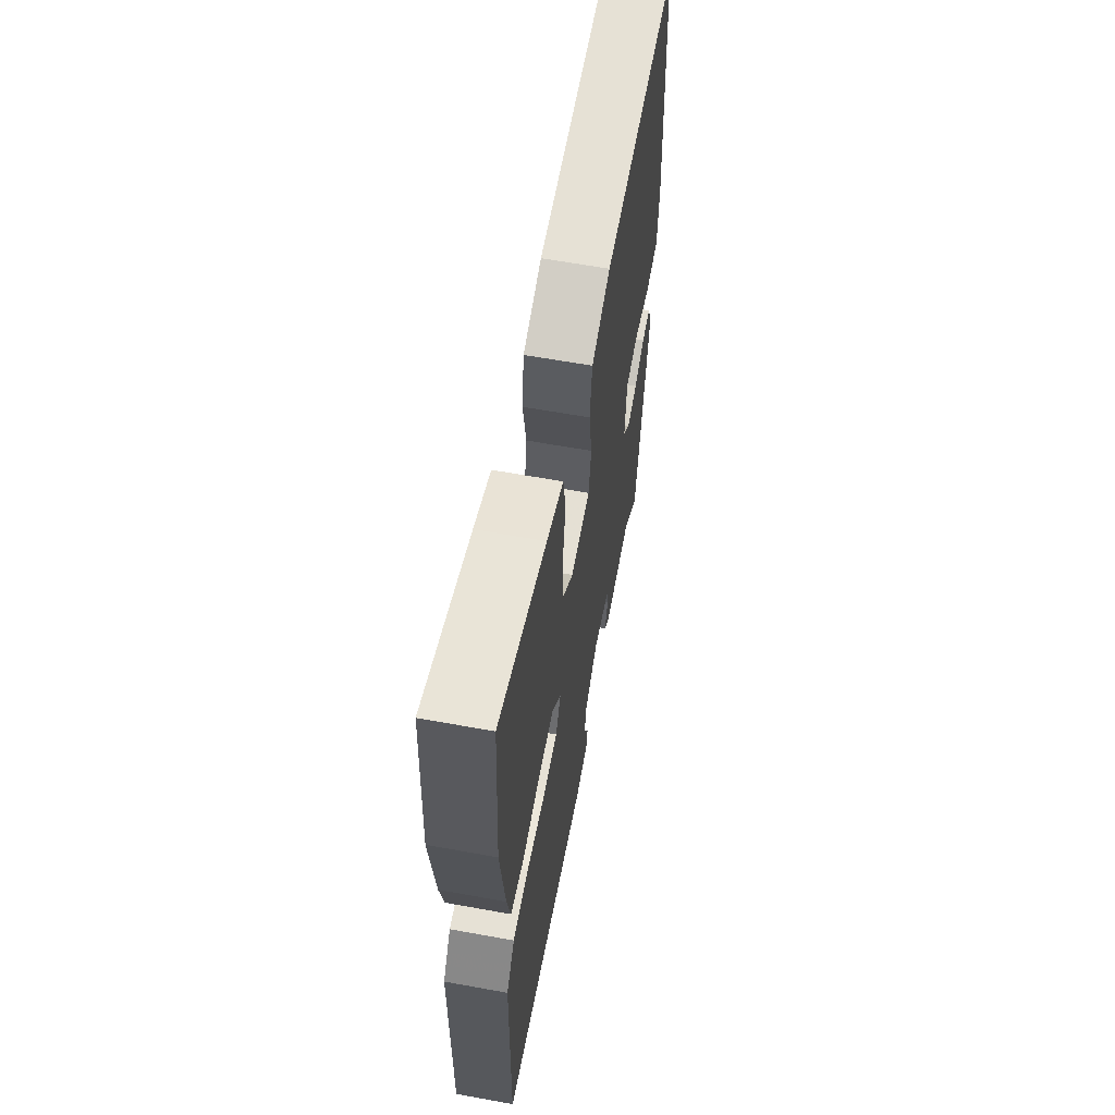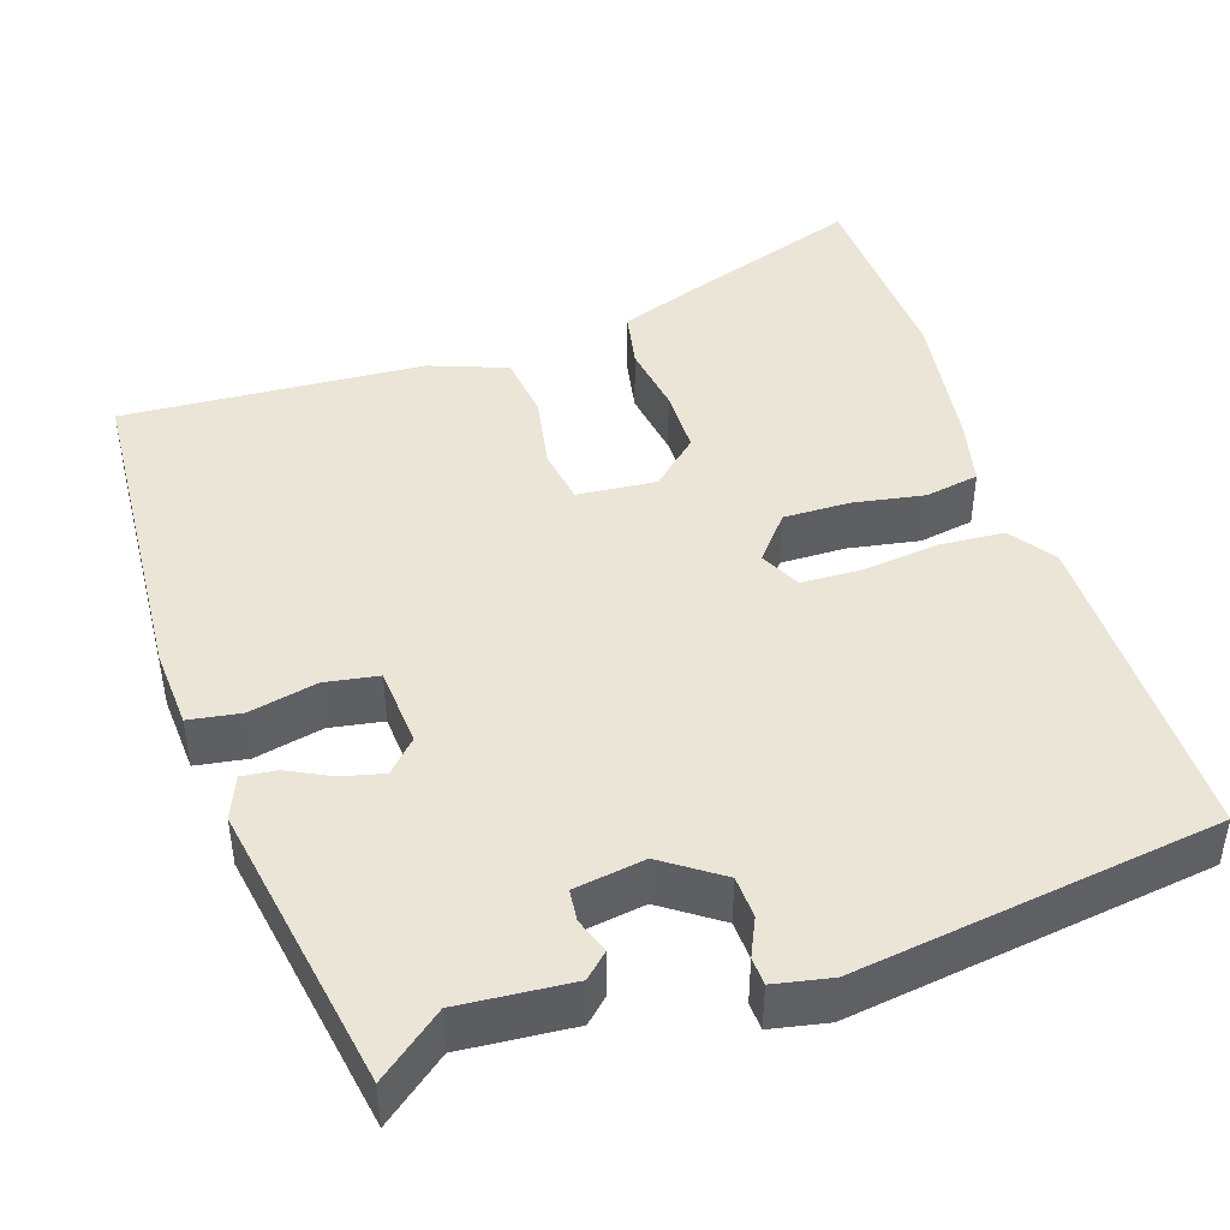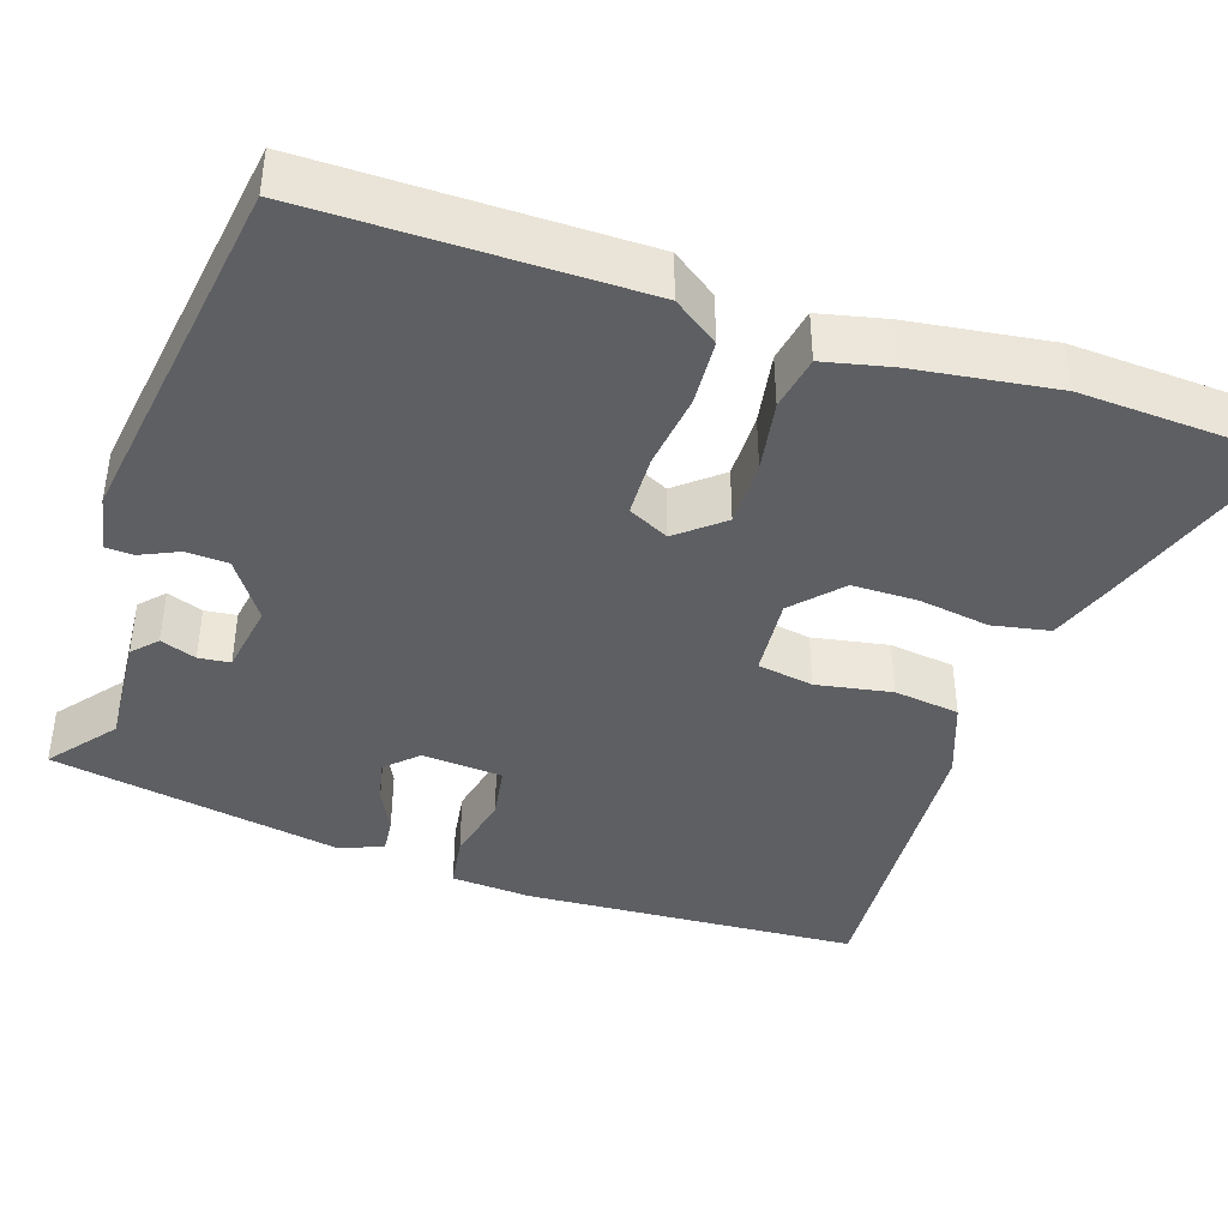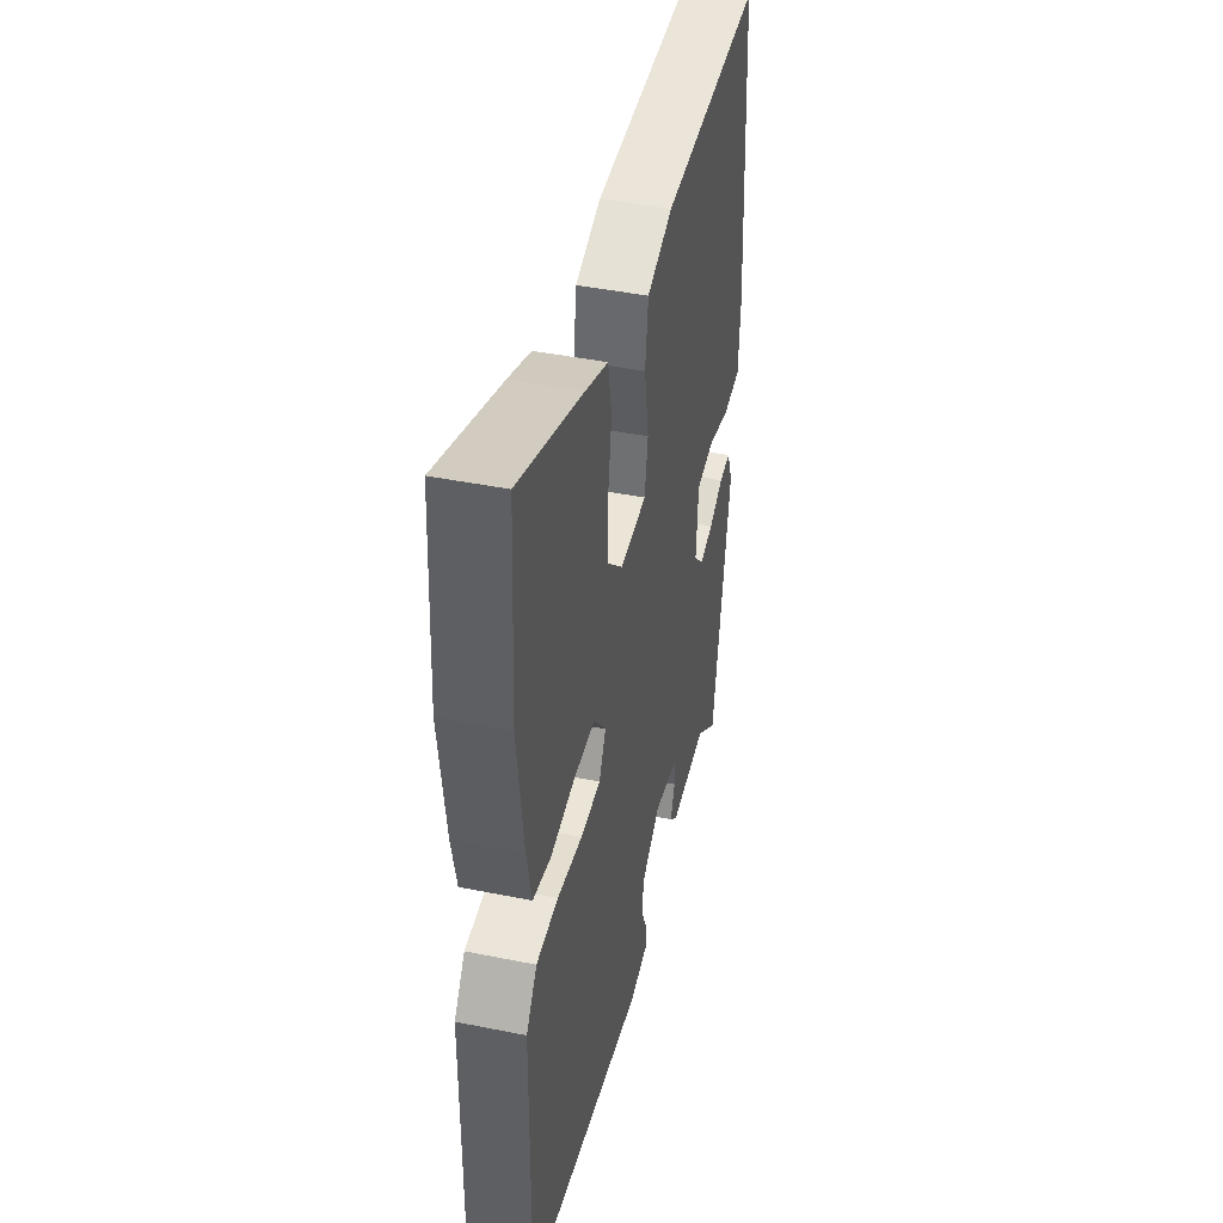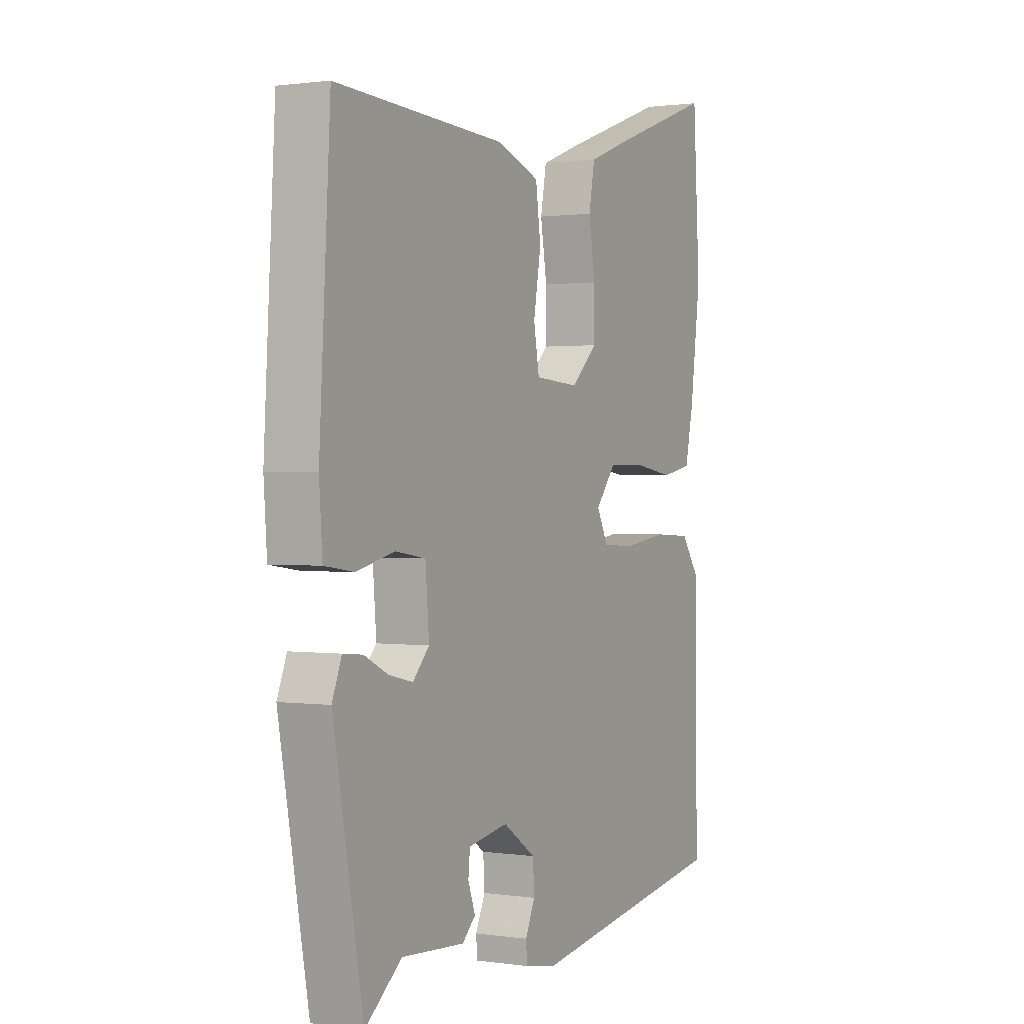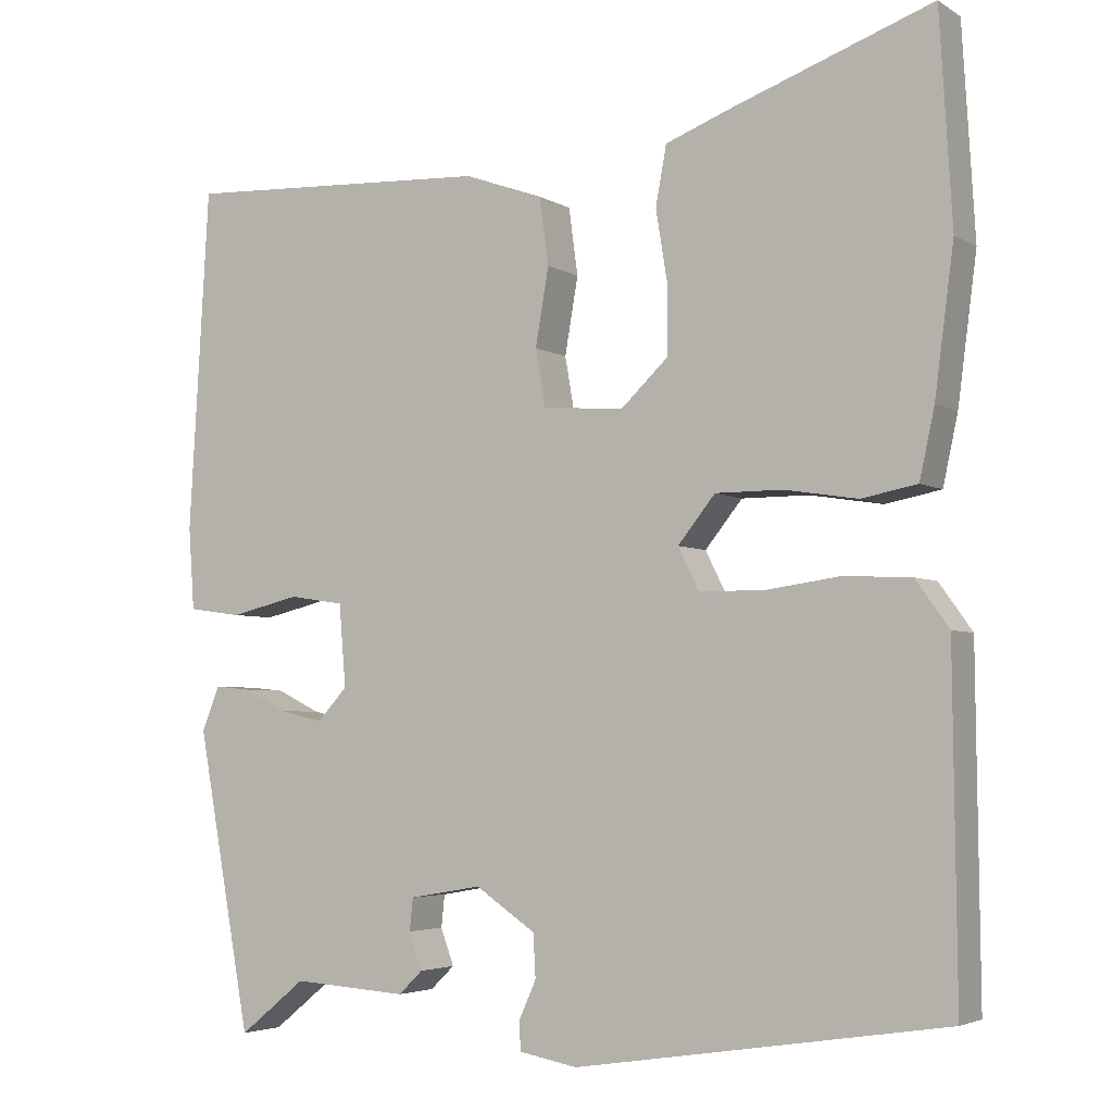
<metadata>
{"format":"obj","ext":"obj","renderer":"f3d","projection":"perspective","resolution":1024,"background":"white","views":[{"elev":61.6,"azim":-79.5,"up":"+Z"},{"elev":44.1,"azim":162.5,"up":"+Y"},{"elev":-41.5,"azim":-107.9,"up":"+Y"},{"elev":42.9,"azim":-76.5,"up":"+Z"},{"elev":0.9,"azim":118.2,"up":"+Z"},{"elev":-4.1,"azim":-151.1,"up":"+Z"}]}
</metadata>
<code>
v -0.505 0.07 -0.468
v -0.501 0.07 -0.063
v -0.461 0.07 -0.007
v -0.38 0.07 -0.003
v -0.287 0.07 -0.016
v -0.212 0.07 -0.014
v -0.187 0.07 0.036
v -0.232 0.07 0.092
v -0.313 0.07 0.092
v -0.401 0.07 0.078
v -0.468 0.07 0.091
v -0.486 0.07 0.174
v -0.509 0.07 0.35
v -0.494 0.07 0.602
v -0.258 0.07 0.517
v -0.174 0.07 0.485
v -0.161 0.07 0.414
v -0.175 0.07 0.327
v -0.175 0.07 0.246
v -0.118 0.07 0.192
v -0.02 0.07 0.199
v -0.008 0.07 0.268
v -0.024 0.07 0.361
v -0.013 0.07 0.442
v 0.082 0.07 0.476
v 0.454 0.07 0.494
v 0.478 0.07 0.082
v 0.471 0.07 -0.017
v 0.407 0.07 -0.026
v 0.323 0.07 -0.006
v 0.257 0.07 -0.016
v 0.249 0.07 -0.115
v 0.285 0.07 -0.154
v 0.337 0.07 -0.142
v 0.39 0.07 -0.116
v 0.433 0.07 -0.112
v 0.454 0.07 -0.165
v 0.389 0.07 -0.524
v 0.309 0.07 -0.459
v 0.171 0.07 -0.468
v 0.142 0.07 -0.44
v 0.158 0.07 -0.396
v 0.154 0.07 -0.357
v 0.067 0.07 -0.342
v -0.005 0.07 -0.391
v -0.008 0.07 -0.443
v 0.013 0.07 -0.49
v 0.011 0.07 -0.524
v -0.059 0.07 -0.537
v -0.505 0 -0.468
v -0.501 0 -0.063
v -0.461 0 -0.007
v -0.38 0 -0.003
v -0.287 0 -0.016
v -0.212 0 -0.014
v -0.187 0 0.036
v -0.232 0 0.092
v -0.313 0 0.092
v -0.401 0 0.078
v -0.468 0 0.091
v -0.486 0 0.174
v -0.509 0 0.35
v -0.494 0 0.602
v -0.258 0 0.517
v -0.174 0 0.485
v -0.161 0 0.414
v -0.175 0 0.327
v -0.175 0 0.246
v -0.118 0 0.192
v -0.02 0 0.199
v -0.008 0 0.268
v -0.024 0 0.361
v -0.013 0 0.442
v 0.082 0 0.476
v 0.454 0 0.494
v 0.478 0 0.082
v 0.471 0 -0.017
v 0.407 0 -0.026
v 0.323 0 -0.006
v 0.257 0 -0.016
v 0.249 0 -0.115
v 0.285 0 -0.154
v 0.337 0 -0.142
v 0.39 0 -0.116
v 0.433 0 -0.112
v 0.454 0 -0.165
v 0.389 0 -0.524
v 0.309 0 -0.459
v 0.171 0 -0.468
v 0.142 0 -0.44
v 0.158 0 -0.396
v 0.154 0 -0.357
v 0.067 0 -0.342
v -0.005 0 -0.391
v -0.008 0 -0.443
v 0.013 0 -0.49
v 0.011 0 -0.524
v -0.059 0 -0.537
f 46 47 48 49
f 45 46 49 1
f 44 45 1 2
f 43 44 2 3
f 39 40 41 42
f 39 42 43
f 36 37 38 39
f 34 35 36 39
f 33 34 39 43
f 32 33 43 3
f 27 28 29 30
f 27 30 31
f 26 27 31
f 25 26 31
f 22 23 24 25
f 21 22 25 31
f 20 21 31 32
f 15 16 17 18
f 15 18 19
f 14 15 19
f 13 14 19
f 12 13 19 20
f 9 10 11 12
f 8 9 12 20
f 32 3 4 5
f 32 5 6
f 7 8 20 32
f 6 7 32
f 98 97 96 95
f 50 98 95 94
f 51 50 94 93
f 52 51 93 92
f 91 90 89 88
f 92 91 88
f 88 87 86 85
f 88 85 84 83
f 92 88 83 82
f 52 92 82 81
f 79 78 77 76
f 80 79 76
f 80 76 75
f 80 75 74
f 74 73 72 71
f 80 74 71 70
f 81 80 70 69
f 67 66 65 64
f 68 67 64
f 68 64 63
f 68 63 62
f 69 68 62 61
f 61 60 59 58
f 69 61 58 57
f 54 53 52 81
f 55 54 81
f 81 69 57 56
f 81 56 55
f 1 50 51 2
f 2 51 52 3
f 3 52 53 4
f 4 53 54 5
f 5 54 55 6
f 6 55 56 7
f 7 56 57 8
f 8 57 58 9
f 9 58 59 10
f 10 59 60 11
f 11 60 61 12
f 12 61 62 13
f 13 62 63 14
f 14 63 64 15
f 15 64 65 16
f 16 65 66 17
f 17 66 67 18
f 18 67 68 19
f 19 68 69 20
f 20 69 70 21
f 21 70 71 22
f 22 71 72 23
f 23 72 73 24
f 24 73 74 25
f 25 74 75 26
f 26 75 76 27
f 27 76 77 28
f 28 77 78 29
f 29 78 79 30
f 30 79 80 31
f 31 80 81 32
f 32 81 82 33
f 33 82 83 34
f 34 83 84 35
f 35 84 85 36
f 36 85 86 37
f 37 86 87 38
f 38 87 88 39
f 39 88 89 40
f 40 89 90 41
f 41 90 91 42
f 42 91 92 43
f 43 92 93 44
f 44 93 94 45
f 45 94 95 46
f 46 95 96 47
f 47 96 97 48
f 48 97 98 49
f 49 98 50 1

</code>
